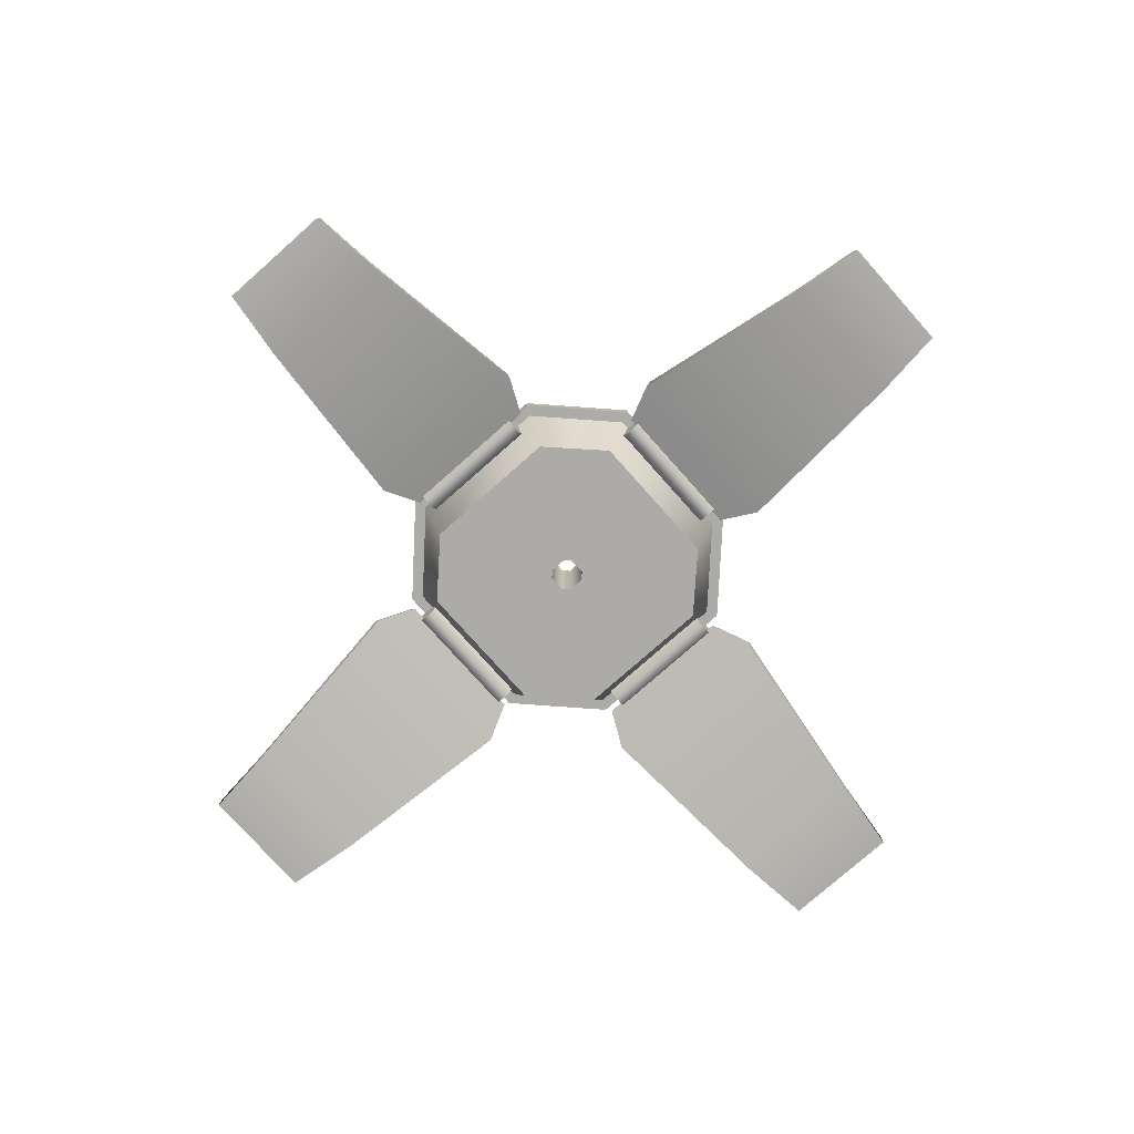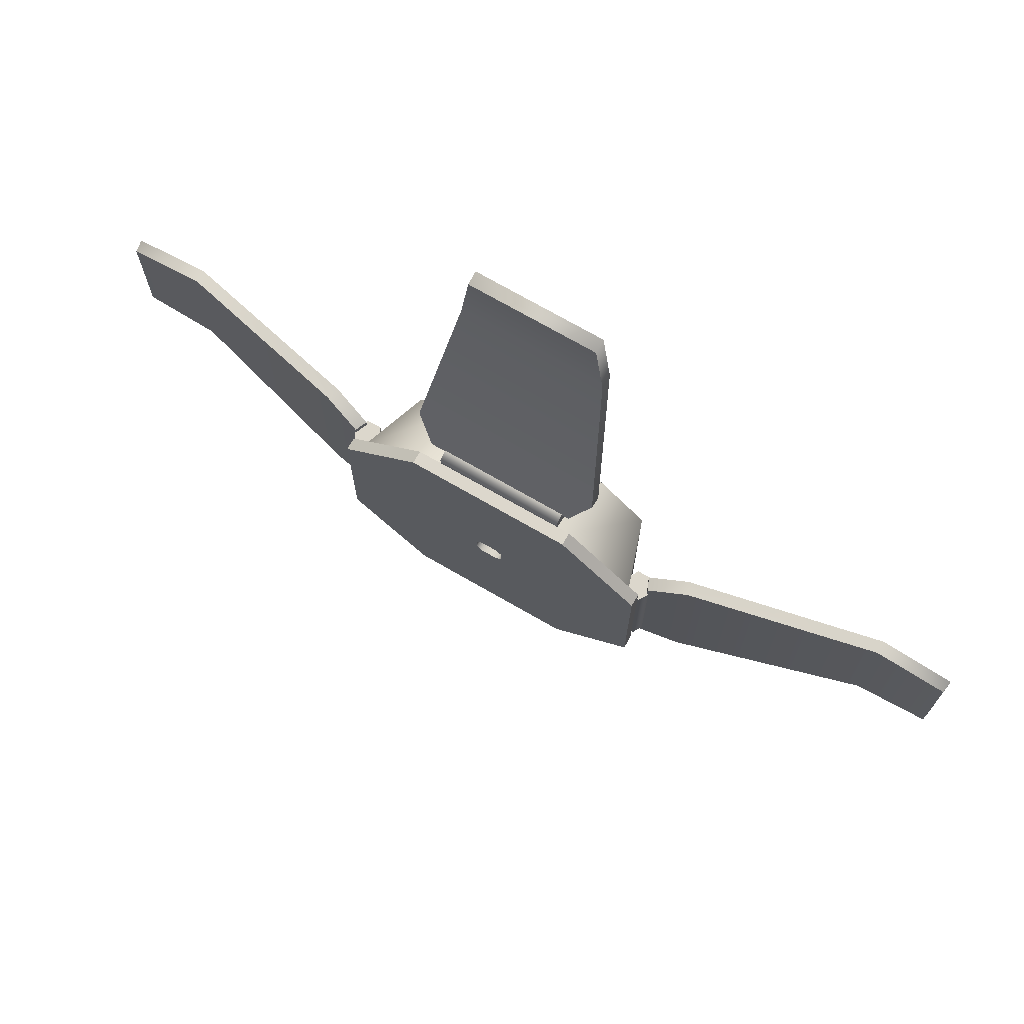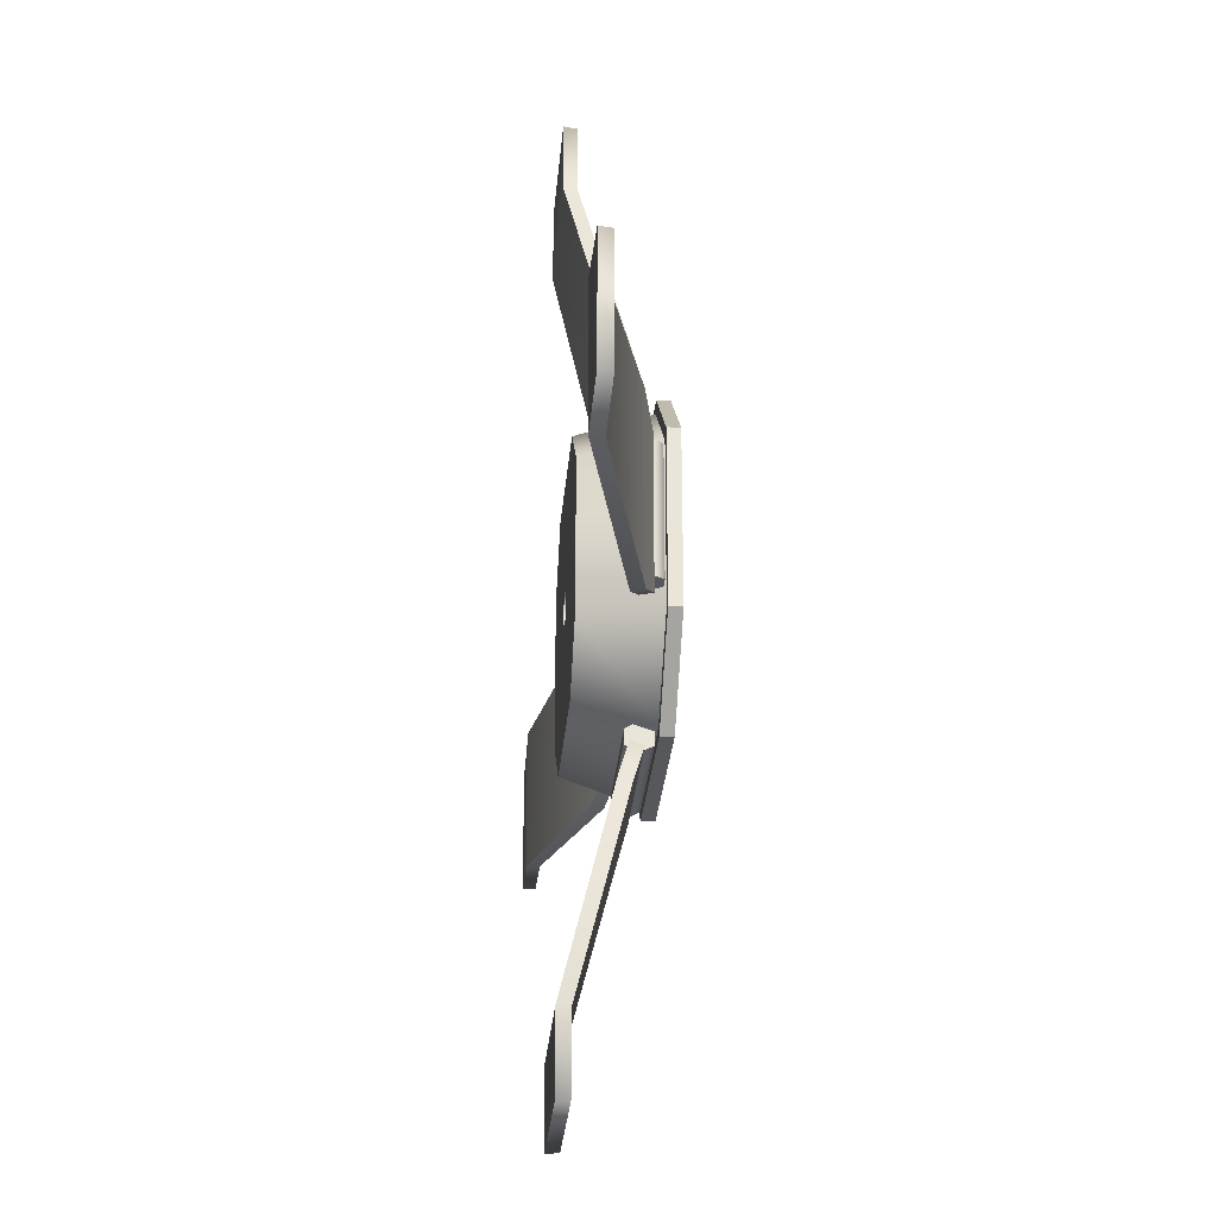
<metadata>
{"format":"obj","ext":"obj","renderer":"f3d","projection":"perspective","resolution":1024,"background":"white","views":[{"elev":-76.4,"azim":-48.4,"up":"+Z"},{"elev":73.0,"azim":29.9,"up":"+Y"},{"elev":-28.7,"azim":-94.7,"up":"+Y"}]}
</metadata>
<code>
v 0.04772 -0.09384 0.05162
v 0.04568 -0.07899 0.006924
v 0.09385 -0.04888 0.05157
v 0.07906 -0.0456 0.006924
v 0.09385 0.04888 0.05157
v 0.07906 0.0456 0.006924
v 0.04771 0.09385 0.05162
v 0.04568 0.07899 0.006924
v -0.0477 0.09384 0.0517
v -0.04553 0.07899 0.006924
v -0.09384 0.04888 0.05174
v -0.07891 0.0456 0.006924
v -0.09384 -0.04888 0.05174
v -0.07891 -0.0456 0.006924
v -0.0477 -0.09385 0.0517
v -0.04553 -0.07899 0.006924
v -0.07891 -0.0456 0.006924
v -0.00912 -0.005267 0.006888
v -0.04553 -0.07899 0.006924
v -0.005264 -0.009122 0.006888
v 0.04568 -0.07899 0.006924
v 0.005269 -0.009122 0.006888
v 0.009124 0.005267 0.006888
v 0.008811 0.005087 0.05958
v 0.005269 0.009122 0.006888
v 0.005087 0.008811 0.05958
v -0.005264 0.009122 0.006888
v -0.005087 0.008811 0.05958
v -0.00912 0.005266 0.006888
v -0.008811 0.005087 0.05958
v -0.00912 -0.005267 0.006888
v -0.008811 -0.005087 0.05958
v -0.0477 -0.09385 0.0517
v -0.04553 -0.07899 0.006924
v 0.04772 -0.09384 0.05162
v 0.04568 -0.07899 0.006924
v -0.09384 0.04888 0.05174
v -0.07891 0.0456 0.006924
v -0.09384 -0.04888 0.05174
v -0.07891 -0.0456 0.006924
v -0.04553 0.07899 0.006924
v -0.0477 0.09384 0.0517
v 0.04568 0.07899 0.006924
v 0.04771 0.09385 0.05162
v 0.07906 0.0456 0.006924
v 0.09385 0.04888 0.05157
v 0.07906 -0.0456 0.006924
v 0.09385 -0.04888 0.05157
v 0.1007 -0.05247 0.05157
v 0.1007 -0.05247 0.05958
v 0.05122 -0.1007 0.05162
v 0.05122 -0.1007 0.05958
v 0.05122 0.1007 0.05162
v 0.05122 0.1007 0.05958
v 0.1007 0.05247 0.05157
v 0.1007 0.05247 0.05958
v -0.1007 0.05247 0.05174
v -0.1007 0.05247 0.05958
v -0.05121 0.1007 0.0517
v -0.05121 0.1007 0.05958
v -0.0512 -0.1007 0.0517
v -0.0512 -0.1007 0.05958
v -0.1007 -0.05247 0.05174
v -0.1007 -0.05247 0.05958
v 0.05122 -0.1007 0.05162
v 0.05122 -0.1007 0.05958
v -0.0512 -0.1007 0.0517
v -0.0512 -0.1007 0.05958
v -0.1007 -0.05247 0.05174
v -0.1007 -0.05247 0.05958
v -0.1007 0.05247 0.05174
v -0.1007 0.05247 0.05958
v -0.05121 0.1007 0.0517
v -0.05121 0.1007 0.05958
v 0.05122 0.1007 0.05162
v 0.05122 0.1007 0.05958
v 0.1007 0.05247 0.05157
v 0.1007 0.05247 0.05958
v 0.1007 -0.05247 0.05157
v 0.1007 -0.05247 0.05958
v -0.09237 -0.03785 0.05027
v -0.09237 0.04226 0.05027
v -0.1014 -0.03785 0.05027
v -0.1014 0.04226 0.05027
v -0.1059 -0.03785 0.04243
v -0.1059 0.04226 0.04243
v -0.1014 -0.03785 0.03459
v -0.1014 0.04226 0.03459
v -0.09237 0.04226 0.05027
v -0.09237 -0.03785 0.05027
v -0.08784 0.04226 0.04243
v -0.08784 -0.03785 0.04243
v -0.09237 0.04226 0.03459
v -0.09237 -0.03785 0.03459
v -0.1014 0.04226 0.03459
v -0.1014 -0.03785 0.03459
v -0.08784 -0.03785 0.04243
v -0.09237 -0.03785 0.05027
v -0.09237 -0.03785 0.03459
v -0.1059 -0.03785 0.04243
v -0.1014 -0.03785 0.03459
v -0.09237 0.04226 0.05027
v -0.1014 0.04226 0.05027
v -0.08784 0.04226 0.04243
v -0.1014 0.04226 0.03459
v -0.09237 0.04226 0.03459
v 0.03785 -0.09237 0.05027
v -0.04226 -0.09237 0.05027
v 0.03785 -0.1014 0.05027
v -0.04226 -0.1014 0.05027
v 0.03785 -0.1059 0.04243
v -0.04226 -0.1059 0.04243
v 0.03785 -0.1014 0.03459
v -0.04226 -0.1014 0.03459
v -0.04226 -0.09237 0.05027
v 0.03785 -0.09237 0.05027
v -0.04226 -0.08784 0.04243
v 0.03785 -0.08784 0.04243
v -0.04226 -0.09237 0.03459
v 0.03785 -0.09237 0.03459
v -0.04226 -0.1014 0.03459
v 0.03785 -0.1014 0.03459
v 0.03785 -0.08784 0.04243
v 0.03785 -0.09237 0.05027
v 0.03785 -0.09237 0.03459
v 0.03785 -0.1059 0.04243
v 0.03785 -0.1014 0.03459
v -0.04226 -0.09237 0.05027
v -0.04226 -0.1014 0.05027
v -0.04226 -0.08784 0.04243
v -0.04226 -0.1014 0.03459
v -0.04226 -0.09237 0.03459
v 0.09237 0.03785 0.05027
v 0.09237 -0.04226 0.05027
v 0.1014 0.03785 0.05027
v 0.1014 -0.04226 0.05027
v 0.1059 0.03785 0.04243
v 0.1059 -0.04226 0.04243
v 0.1014 0.03785 0.03459
v 0.1014 -0.04226 0.03459
v 0.09237 -0.04226 0.05027
v 0.09237 0.03785 0.05027
v 0.08784 -0.04226 0.04243
v 0.08784 0.03785 0.04243
v 0.09237 -0.04226 0.03459
v 0.09237 0.03785 0.03459
v 0.1014 -0.04226 0.03459
v 0.1014 0.03785 0.03459
v 0.08784 0.03785 0.04243
v 0.09237 0.03785 0.05027
v 0.09237 0.03785 0.03459
v 0.1059 0.03785 0.04243
v 0.1014 0.03785 0.03459
v 0.09237 -0.04226 0.05027
v 0.1014 -0.04226 0.05027
v 0.08784 -0.04226 0.04243
v 0.1014 -0.04226 0.03459
v 0.09237 -0.04226 0.03459
v -0.03785 0.09237 0.05027
v 0.04226 0.09237 0.05027
v -0.03785 0.1014 0.05027
v 0.04226 0.1014 0.05027
v -0.03785 0.1059 0.04243
v 0.04226 0.1059 0.04243
v -0.03785 0.1014 0.03459
v 0.04226 0.1014 0.03459
v 0.04226 0.09237 0.05027
v -0.03785 0.09237 0.05027
v 0.04226 0.08784 0.04243
v -0.03785 0.08784 0.04243
v 0.04226 0.09237 0.03459
v -0.03785 0.09237 0.03459
v 0.04226 0.1014 0.03459
v -0.03785 0.1014 0.03459
v -0.03785 0.08784 0.04243
v -0.03785 0.09237 0.05027
v -0.03785 0.09237 0.03459
v -0.03785 0.1059 0.04243
v -0.03785 0.1014 0.03459
v 0.04226 0.09237 0.05027
v 0.04226 0.1014 0.05027
v 0.04226 0.08784 0.04243
v 0.04226 0.1014 0.03459
v 0.04226 0.09237 0.03459
v 0.1039 -0.04695 0.04482
v 0.1007 -0.04695 0.03719
v 0.1274 -0.05843 0.03829
v 0.1242 -0.05843 0.03066
v 0.2434 -0.04443 0.008962
v 0.2434 -0.04449 0.0009134
v 0.2896 -0.03888 0.009186
v 0.2908 -0.03888 0.001242
v 0.2908 0.03888 0.001242
v 0.2896 0.03888 0.009186
v 0.2908 -0.03888 0.001242
v 0.2896 -0.03888 0.009186
v 0.1007 0.04695 0.03719
v 0.1007 -0.04695 0.03719
v 0.1039 0.04695 0.04482
v 0.1039 -0.04695 0.04482
v -0.04695 -0.1039 0.04482
v -0.04695 -0.1007 0.03719
v -0.05843 -0.1274 0.03829
v -0.05843 -0.1242 0.03066
v -0.04443 -0.2434 0.008962
v -0.04449 -0.2434 0.0009134
v -0.03888 -0.2896 0.009186
v -0.03888 -0.2908 0.001242
v 0.03888 -0.2908 0.001242
v 0.03888 -0.2896 0.009186
v -0.03888 -0.2908 0.001242
v -0.03888 -0.2896 0.009186
v 0.04695 -0.1007 0.03719
v -0.04695 -0.1007 0.03719
v 0.04695 -0.1039 0.04482
v -0.04695 -0.1039 0.04482
v -0.1039 0.04695 0.04482
v -0.1007 0.04695 0.03719
v -0.1274 0.05843 0.03829
v -0.1242 0.05843 0.03066
v -0.2434 0.04443 0.008962
v -0.2434 0.04449 0.0009134
v -0.2896 0.03888 0.009186
v -0.2908 0.03888 0.001242
v -0.2908 -0.03888 0.001242
v -0.2896 -0.03888 0.009186
v -0.2908 0.03888 0.001242
v -0.2896 0.03888 0.009186
v -0.1007 -0.04695 0.03719
v -0.1007 0.04695 0.03719
v -0.1039 -0.04695 0.04482
v -0.1039 0.04695 0.04482
v 0.04695 0.1039 0.04482
v 0.04695 0.1007 0.03719
v 0.05843 0.1274 0.03829
v 0.05843 0.1242 0.03066
v 0.04443 0.2434 0.008962
v 0.04449 0.2434 0.0009134
v 0.03888 0.2896 0.009186
v 0.03888 0.2908 0.001242
v -0.03888 0.2908 0.001242
v -0.03888 0.2896 0.009186
v 0.03888 0.2908 0.001242
v 0.03888 0.2896 0.009186
v -0.04695 0.1007 0.03719
v 0.04695 0.1007 0.03719
v -0.04695 0.1039 0.04482
v 0.04695 0.1039 0.04482
v 0.1039 0.04695 0.04482
v 0.1039 -0.04695 0.04482
v 0.1274 0.05843 0.03829
v 0.1274 -0.05843 0.03829
v 0.2437 0.0444 0.008963
v 0.2434 -0.04443 0.008962
v 0.2896 -0.03888 0.009186
v 0.2896 0.03888 0.009186
v 0.2908 0.03888 0.001242
v 0.2896 0.03888 0.009186
v 0.2437 0.04445 0.0009154
v 0.2437 0.0444 0.008963
v 0.1242 0.05843 0.03066
v 0.1274 0.05843 0.03829
v 0.1039 0.04695 0.04482
v 0.1007 0.04695 0.03719
v 0.04695 -0.1039 0.04482
v -0.04695 -0.1039 0.04482
v 0.05843 -0.1274 0.03829
v -0.05843 -0.1274 0.03829
v 0.0444 -0.2437 0.008963
v -0.04443 -0.2434 0.008962
v -0.03888 -0.2896 0.009186
v 0.03888 -0.2896 0.009186
v 0.03888 -0.2908 0.001242
v 0.03888 -0.2896 0.009186
v 0.04445 -0.2437 0.0009154
v 0.0444 -0.2437 0.008963
v 0.05843 -0.1242 0.03066
v 0.05843 -0.1274 0.03829
v 0.04695 -0.1039 0.04482
v 0.04695 -0.1007 0.03719
v -0.1039 -0.04695 0.04482
v -0.1039 0.04695 0.04482
v -0.1274 -0.05843 0.03829
v -0.1274 0.05843 0.03829
v -0.2437 -0.0444 0.008963
v -0.2434 0.04443 0.008962
v -0.2896 0.03888 0.009186
v -0.2896 -0.03888 0.009186
v -0.2908 -0.03888 0.001242
v -0.2896 -0.03888 0.009186
v -0.2437 -0.04445 0.0009154
v -0.2437 -0.0444 0.008963
v -0.1242 -0.05843 0.03066
v -0.1274 -0.05843 0.03829
v -0.1039 -0.04695 0.04482
v -0.1007 -0.04695 0.03719
v -0.04695 0.1039 0.04482
v 0.04695 0.1039 0.04482
v -0.05843 0.1274 0.03829
v 0.05843 0.1274 0.03829
v -0.0444 0.2437 0.008963
v 0.04443 0.2434 0.008962
v 0.03888 0.2896 0.009186
v -0.03888 0.2896 0.009186
v -0.03888 0.2908 0.001242
v -0.03888 0.2896 0.009186
v -0.04445 0.2437 0.0009154
v -0.0444 0.2437 0.008963
v -0.05843 0.1242 0.03066
v -0.05843 0.1274 0.03829
v -0.04695 0.1039 0.04482
v -0.04695 0.1007 0.03719
v 0.04568 -0.07899 0.006924
v 0.005269 -0.009122 0.006888
v 0.07906 -0.0456 0.006924
v 0.009124 -0.005266 0.006888
v 0.009124 0.005267 0.006888
v 0.07906 0.0456 0.006924
v -0.04553 0.07899 0.006924
v -0.005264 0.009122 0.006888
v 0.04568 0.07899 0.006924
v 0.005269 0.009122 0.006888
v 0.009124 0.005267 0.006888
v 0.07906 0.0456 0.006924
v -0.04553 0.07899 0.006924
v -0.005264 0.009122 0.006888
v -0.07891 0.0456 0.006924
v -0.00912 0.005266 0.006888
v -0.00912 -0.005267 0.006888
v -0.07891 -0.0456 0.006924
v 0.1007 0.04695 0.03719
v 0.1007 -0.04695 0.03719
v 0.1242 0.05843 0.03066
v 0.1242 -0.05843 0.03066
v 0.2434 -0.04449 0.0009134
v 0.2437 0.04445 0.0009154
v 0.2908 0.03888 0.001242
v 0.2908 -0.03888 0.001242
v 0.04695 -0.1007 0.03719
v -0.04695 -0.1007 0.03719
v 0.05843 -0.1242 0.03066
v -0.05843 -0.1242 0.03066
v -0.04449 -0.2434 0.0009134
v 0.04445 -0.2437 0.0009154
v 0.03888 -0.2908 0.001242
v -0.03888 -0.2908 0.001242
v -0.1007 -0.04695 0.03719
v -0.1007 0.04695 0.03719
v -0.1242 -0.05843 0.03066
v -0.1242 0.05843 0.03066
v -0.2434 0.04449 0.0009134
v -0.2437 -0.04445 0.0009154
v -0.2908 -0.03888 0.001242
v -0.2908 0.03888 0.001242
v -0.04695 0.1007 0.03719
v 0.04695 0.1007 0.03719
v -0.05843 0.1242 0.03066
v 0.05843 0.1242 0.03066
v 0.04449 0.2434 0.0009134
v -0.04445 0.2437 0.0009154
v -0.03888 0.2908 0.001242
v 0.03888 0.2908 0.001242
v 0.008811 0.005087 0.05958
v 0.008811 -0.005087 0.05958
v 0.009124 0.005267 0.006888
v 0.009124 -0.005266 0.006888
v 0.005087 -0.008811 0.05958
v 0.005269 -0.009122 0.006888
v -0.005264 -0.009122 0.006888
v -0.005087 -0.008811 0.05958
v -0.008811 -0.005087 0.05958
v -0.00912 -0.005267 0.006888
v 0.09385 -0.04888 0.05157
v 0.1007 -0.05247 0.05157
v 0.04772 -0.09384 0.05162
v 0.05122 -0.1007 0.05162
v -0.0477 -0.09385 0.0517
v -0.0512 -0.1007 0.0517
v -0.09384 -0.04888 0.05174
v -0.1007 -0.05247 0.05174
v -0.09384 0.04888 0.05174
v -0.1007 0.05247 0.05174
v -0.0477 0.09384 0.0517
v -0.05121 0.1007 0.0517
v 0.04771 0.09385 0.05162
v 0.05122 0.1007 0.05162
v 0.09385 0.04888 0.05157
v 0.1007 0.05247 0.05157
v 0.005087 -0.008811 0.05958
v 0.1007 -0.05247 0.05958
v 0.008811 -0.005087 0.05958
v 0.1007 0.05247 0.05958
v 0.008811 0.005087 0.05958
v 0.05122 0.1007 0.05958
v 0.005087 0.008811 0.05958
v -0.05121 0.1007 0.05958
v -0.005087 0.008811 0.05958
v -0.1007 0.05247 0.05958
v -0.008811 0.005087 0.05958
v -0.1007 -0.05247 0.05958
v -0.008811 -0.005087 0.05958
v -0.0512 -0.1007 0.05958
v -0.005087 -0.008811 0.05958
v 0.05122 -0.1007 0.05958
v -0.1014 -0.03785 0.05027
v -0.1059 0.04226 0.04243
v 0.03785 -0.1014 0.05027
v -0.04226 -0.1059 0.04243
v 0.1014 0.03785 0.05027
v 0.1059 -0.04226 0.04243
v -0.03785 0.1014 0.05027
v 0.04226 0.1059 0.04243
f 1 2 3
f 3 2 4
f 5 6 7
f 7 6 8
f 9 10 11
f 11 10 12
f 13 14 15
f 15 14 16
f 17 18 19
f 19 18 20
f 19 20 21
f 21 20 22
f 23 24 25
f 25 24 26
f 25 26 27
f 27 26 28
f 27 28 29
f 29 28 30
f 29 30 31
f 31 30 32
f 33 34 35
f 35 34 36
f 37 38 39
f 39 38 40
f 41 42 43
f 43 42 44
f 45 46 47
f 47 46 48
f 49 50 51
f 51 50 52
f 53 54 55
f 55 54 56
f 57 58 59
f 59 58 60
f 61 62 63
f 63 62 64
f 65 66 67
f 67 66 68
f 69 70 71
f 71 70 72
f 73 74 75
f 75 74 76
f 77 78 79
f 79 78 80
f 81 82 83
f 83 82 84
f 83 84 85
f 85 84 86
f 85 86 87
f 87 86 88
f 89 90 91
f 91 90 92
f 91 92 93
f 93 92 94
f 93 94 95
f 95 94 96
f 97 98 99
f 99 98 100
f 99 100 101
f 103 102 104
f 103 104 105
f 105 104 106
f 107 108 109
f 109 108 110
f 109 110 111
f 111 110 112
f 111 112 113
f 113 112 114
f 115 116 117
f 117 116 118
f 117 118 119
f 119 118 120
f 119 120 121
f 121 120 122
f 123 124 125
f 125 124 126
f 125 126 127
f 129 128 130
f 129 130 131
f 131 130 132
f 133 134 135
f 135 134 136
f 135 136 137
f 137 136 138
f 137 138 139
f 139 138 140
f 141 142 143
f 143 142 144
f 143 144 145
f 145 144 146
f 145 146 147
f 147 146 148
f 149 150 151
f 151 150 152
f 151 152 153
f 155 154 156
f 155 156 157
f 157 156 158
f 159 160 161
f 161 160 162
f 161 162 163
f 163 162 164
f 163 164 165
f 165 164 166
f 167 168 169
f 169 168 170
f 169 170 171
f 171 170 172
f 171 172 173
f 173 172 174
f 175 176 177
f 177 176 178
f 177 178 179
f 181 180 182
f 181 182 183
f 183 182 184
f 185 186 187
f 187 186 188
f 187 188 189
f 189 188 190
f 189 190 191
f 191 190 192
f 193 194 195
f 195 194 196
f 197 198 199
f 199 198 200
f 201 202 203
f 203 202 204
f 203 204 205
f 205 204 206
f 205 206 207
f 207 206 208
f 209 210 211
f 211 210 212
f 213 214 215
f 215 214 216
f 217 218 219
f 219 218 220
f 219 220 221
f 221 220 222
f 221 222 223
f 223 222 224
f 225 226 227
f 227 226 228
f 229 230 231
f 231 230 232
f 233 234 235
f 235 234 236
f 235 236 237
f 237 236 238
f 237 238 239
f 239 238 240
f 241 242 243
f 243 242 244
f 245 246 247
f 247 246 248
f 249 250 251
f 251 250 252
f 251 252 253
f 253 252 254
f 253 254 255
f 253 255 256
f 258 257 259
f 258 259 260
f 260 259 261
f 260 261 262
f 262 261 263
f 263 261 264
f 265 266 267
f 267 266 268
f 267 268 269
f 269 268 270
f 269 270 271
f 269 271 272
f 274 273 275
f 274 275 276
f 276 275 277
f 276 277 278
f 278 277 279
f 279 277 280
f 281 282 283
f 283 282 284
f 283 284 285
f 285 284 286
f 285 286 287
f 285 287 288
f 290 289 291
f 290 291 292
f 292 291 293
f 292 293 294
f 294 293 295
f 295 293 296
f 297 298 299
f 299 298 300
f 299 300 301
f 301 300 302
f 301 302 303
f 301 303 304
f 306 305 307
f 306 307 308
f 308 307 309
f 308 309 310
f 310 309 311
f 311 309 312
f 313 314 315
f 315 314 316
f 315 316 317
f 315 317 318
f 320 319 321
f 320 321 322
f 322 321 323
f 323 321 324
f 325 326 327
f 327 326 328
f 327 328 329
f 327 329 330
f 332 331 333
f 332 333 334
f 334 333 335
f 335 333 336
f 335 336 337
f 335 337 338
f 340 339 341
f 340 341 342
f 342 341 343
f 343 341 344
f 343 344 345
f 343 345 346
f 348 347 349
f 348 349 350
f 350 349 351
f 351 349 352
f 351 352 353
f 351 353 354
f 356 355 357
f 356 357 358
f 358 357 359
f 359 357 360
f 359 360 361
f 359 361 362
f 364 363 365
f 364 365 366
f 364 366 367
f 367 366 368
f 367 368 369
f 367 369 370
f 370 369 371
f 371 369 372
f 373 374 375
f 375 374 376
f 375 376 377
f 377 376 378
f 377 378 379
f 379 378 380
f 379 380 381
f 381 380 382
f 381 382 383
f 383 382 384
f 383 384 385
f 385 384 386
f 385 386 387
f 387 386 388
f 387 388 373
f 373 388 374
f 389 390 391
f 391 390 392
f 391 392 393
f 393 392 394
f 393 394 395
f 395 394 396
f 395 396 397
f 397 396 398
f 397 398 399
f 399 398 400
f 399 400 401
f 401 400 402
f 401 402 403
f 403 402 404
f 403 404 389
f 389 404 390
f 98 405 100
f 406 103 105
f 124 407 126
f 408 129 131
f 150 409 152
f 410 155 157
f 176 411 178
f 412 181 183

</code>
